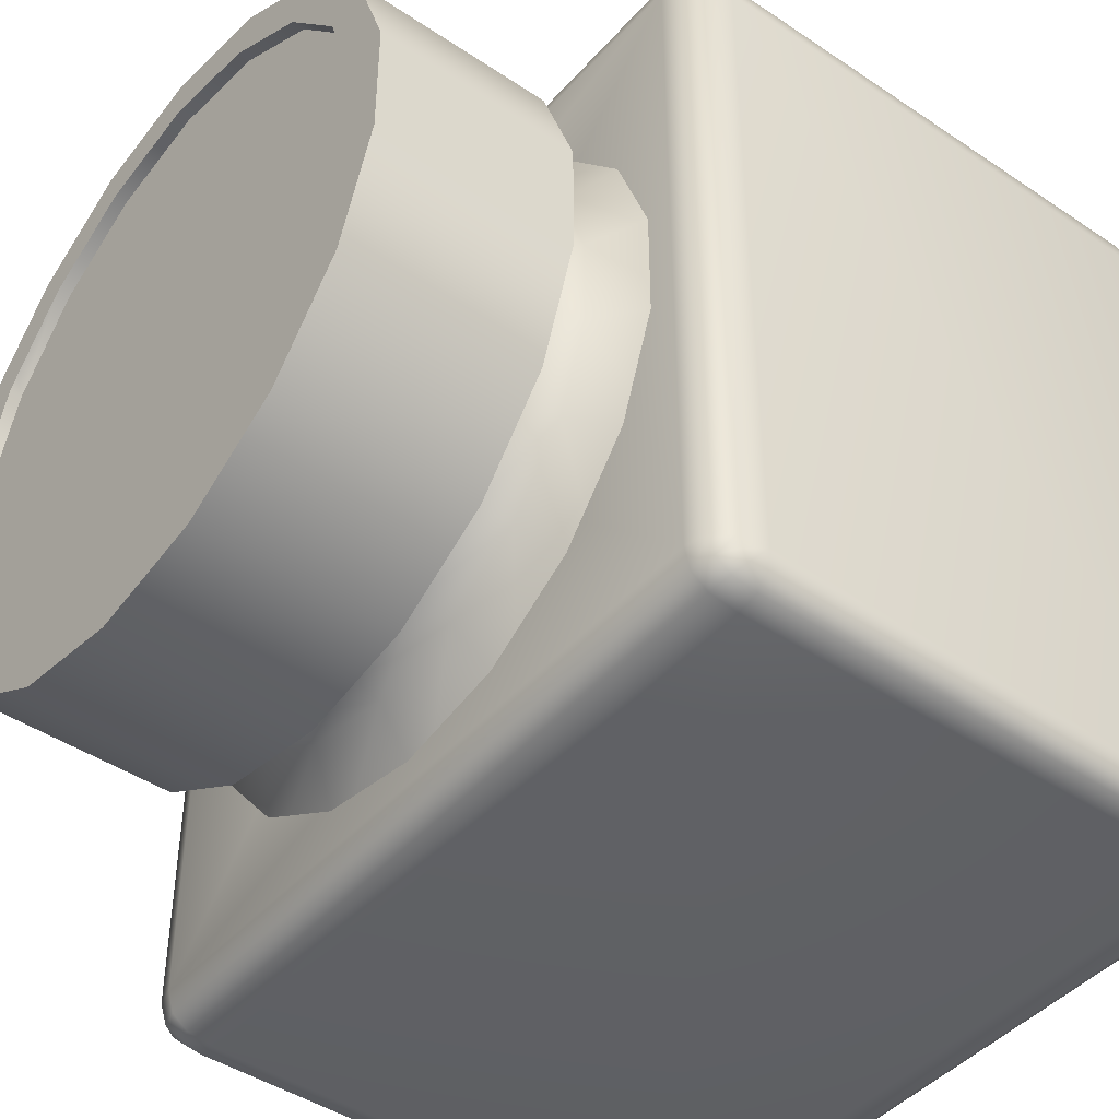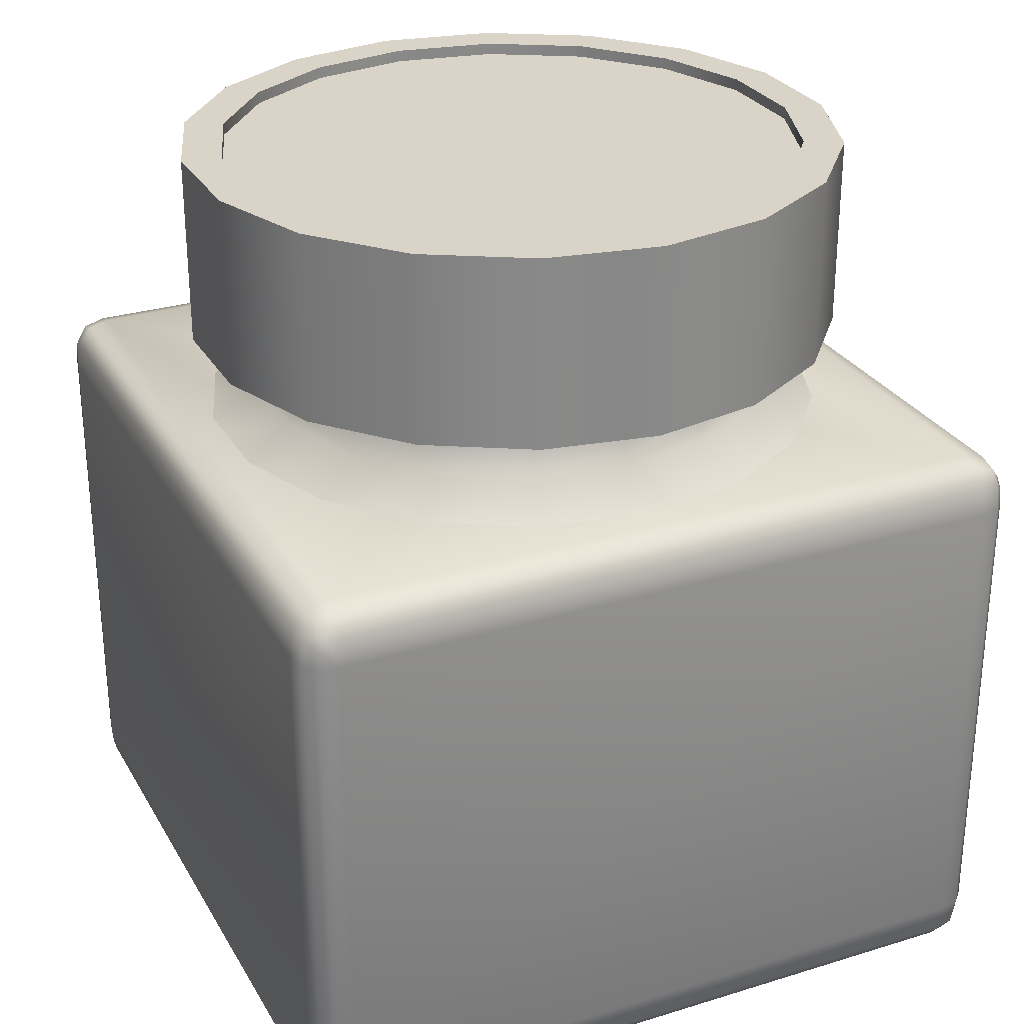
<metadata>
{"format":"obj","ext":"obj","renderer":"f3d","projection":"perspective","resolution":1024,"background":"white","views":[{"elev":-44.3,"azim":-128.1,"up":"+Z"},{"elev":28.3,"azim":-24.8,"up":"+Y"}]}
</metadata>
<code>
g ink
v 0.3074 0.09355 0.341
v -0.3074 -0.3455 0.341
v -0.3074 0.09355 0.341
v 0.3074 -0.3455 0.341
v 0.3265 0.09355 0.3371
v 0.3265 -0.3455 0.3371
v 0.3371 0.09355 0.3265
v 0.3371 -0.3455 0.3265
v 0.341 0.09355 0.3074
v 0.341 -0.3455 0.3074
v 0.341 0.09355 -0.3074
v 0.341 -0.3455 -0.3074
v 0.3371 0.09355 -0.3265
v 0.3371 -0.3455 -0.3265
v 0.3265 0.09355 -0.3371
v 0.3265 -0.3455 -0.3371
v 0.3074 0.09355 -0.341
v 0.3074 -0.3455 -0.341
v -0.3074 0.09355 -0.341
v -0.3074 -0.3455 -0.341
v -0.3265 0.09355 -0.3371
v -0.3265 -0.3455 -0.3371
v -0.3371 0.09355 -0.3265
v -0.3371 -0.3455 -0.3265
v -0.341 0.09355 -0.3074
v -0.341 -0.3455 -0.3074
v -0.341 0.09355 0.3074
v -0.341 -0.3455 0.3074
v -0.3371 0.09355 0.3265
v -0.3371 -0.3455 0.3265
v -0.3265 0.09355 0.3371
v -0.3265 -0.3455 0.3371
v -0.3074 0.09355 0.341
v -0.3074 -0.3455 0.341
v -0.09202 0.2195 -0.2501
v -0.001145 0.1936 -0.2333
v -0.001145 0.2195 -0.2661
v -0.08133 0.1936 -0.2188
v -0.1722 0.2195 -0.2035
v -0.1508 0.1936 -0.1783
v -0.2318 0.2195 -0.1333
v -0.2027 0.1936 -0.1165
v -0.2631 0.2195 -0.0462
v -0.231 0.1936 -0.04009
v -0.2631 0.2195 0.0462
v -0.231 0.1936 0.04009
v -0.2318 0.2195 0.1333
v -0.2027 0.1936 0.1165
v -0.1722 0.2195 0.2035
v -0.1508 0.1936 0.1783
v -0.09202 0.2195 0.2501
v -0.08133 0.1936 0.2188
v -0.001145 0.2195 0.2661
v -0.001145 0.1936 0.2333
v 0.08973 0.2195 0.2501
v -0.001145 0.1936 0.2333
v -0.001145 0.2195 0.2661
v 0.07827 0.1936 0.2188
v 0.1699 0.2195 0.2035
v 0.1485 0.1936 0.1783
v 0.2287 0.2195 0.1333
v 0.2005 0.1936 0.1165
v 0.2608 0.2195 0.0462
v 0.2279 0.1936 0.04009
v 0.2608 0.2195 -0.0462
v 0.2279 0.1936 -0.04009
v 0.2287 0.2195 -0.1333
v 0.2005 0.1936 -0.1165
v 0.1699 0.2195 -0.2035
v 0.1485 0.1936 -0.1783
v 0.08973 0.2195 -0.2501
v 0.07827 0.1936 -0.2188
v -0.001145 0.2195 -0.2661
v -0.001145 0.1936 -0.2333
v -0.1088 0.1218 0.2944
v -0.001145 0.1646 0.2417
v -0.001145 0.1218 0.3135
v -0.08438 0.1646 0.2272
v -0.2027 0.1218 0.2402
v -0.08133 0.1936 0.2188
v -0.001145 0.1936 0.2333
v -0.1508 0.1936 0.1783
v -0.1569 0.1646 0.1852
v -0.273 0.1218 0.1569
v -0.2027 0.1936 0.1165
v -0.2111 0.1646 0.121
v -0.3104 0.1218 0.0546
v -0.231 0.1936 0.04009
v -0.2394 0.1646 0.04238
v -0.3104 0.1218 -0.0546
v -0.231 0.1936 -0.04009
v -0.2394 0.1646 -0.04238
v -0.273 0.1218 -0.1569
v -0.2027 0.1936 -0.1165
v -0.2111 0.1646 -0.121
v -0.2027 0.1218 -0.2402
v -0.1508 0.1936 -0.1783
v -0.1569 0.1646 -0.1852
v -0.1088 0.1218 -0.2944
v -0.08133 0.1936 -0.2188
v -0.08438 0.1646 -0.2272
v -0.001145 0.1218 -0.3135
v -0.001145 0.1646 -0.2417
v -0.001145 0.1936 -0.2333
v 0.1058 0.1218 -0.2944
v -0.001145 0.1646 -0.2417
v -0.001145 0.1218 -0.3135
v 0.08133 0.1646 -0.2272
v 0.2005 0.1218 -0.2402
v 0.07827 0.1936 -0.2188
v -0.001145 0.1936 -0.2333
v 0.1485 0.1936 -0.1783
v 0.1546 0.1646 -0.1852
v 0.2707 0.1218 -0.1569
v 0.2005 0.1936 -0.1165
v 0.2081 0.1646 -0.121
v 0.3074 0.1218 -0.0546
v 0.2279 0.1936 -0.04009
v 0.2371 0.1646 -0.04238
v 0.3074 0.1218 0.0546
v 0.2279 0.1936 0.04009
v 0.2371 0.1646 0.04238
v 0.2707 0.1218 0.1569
v 0.2005 0.1936 0.1165
v 0.2081 0.1646 0.121
v 0.2005 0.1218 0.2402
v 0.1485 0.1936 0.1783
v 0.1546 0.1646 0.1852
v 0.1058 0.1218 0.2944
v 0.07827 0.1936 0.2188
v 0.08133 0.1646 0.2272
v -0.001145 0.1218 0.3135
v -0.001145 0.1936 0.2333
v -0.001145 0.1646 0.2417
v -0.1035 0.3906 -0.2814
v -0.001145 0.2195 -0.2997
v -0.001145 0.3906 -0.2997
v -0.1035 0.2195 -0.2814
v -0.1936 0.3906 -0.2295
v -0.1936 0.2195 -0.2295
v -0.2608 0.3906 -0.1501
v -0.2608 0.2195 -0.1501
v -0.2959 0.3906 -0.05231
v -0.2959 0.2195 -0.05231
v -0.2959 0.3906 0.05231
v -0.2959 0.2195 0.05231
v -0.2608 0.3906 0.1501
v -0.2608 0.2195 0.1501
v -0.1936 0.3906 0.2295
v -0.1936 0.2195 0.2295
v -0.1035 0.3906 0.2814
v -0.1035 0.2195 0.2814
v -0.001145 0.3906 0.2997
v -0.001145 0.2195 0.2997
v 0.1012 0.3906 0.2814
v -0.001145 0.2195 0.2997
v -0.001145 0.3906 0.2997
v 0.1012 0.2195 0.2814
v 0.1913 0.3906 0.2295
v 0.1913 0.2195 0.2295
v 0.2585 0.3906 0.1501
v 0.2585 0.2195 0.1501
v 0.2936 0.3906 0.05231
v 0.2936 0.2195 0.05231
v 0.2936 0.3906 -0.05231
v 0.2936 0.2195 -0.05231
v 0.2585 0.3906 -0.1501
v 0.2585 0.2195 -0.1501
v 0.1913 0.3906 -0.2295
v 0.1913 0.2195 -0.2295
v 0.1012 0.3906 -0.2814
v 0.1012 0.2195 -0.2814
v -0.001145 0.3906 -0.2997
v -0.001145 0.2195 -0.2997
v -0.2295 0.3799 -0.1317
v -0.2608 0.3799 0.04544
v -0.2608 0.3799 -0.04544
v -0.1707 0.3799 0.202
v -0.2295 0.3799 0.1317
v 0.1684 0.3799 0.202
v -0.001145 0.3799 0.2638
v -0.09125 0.3799 0.2478
v 0.08896 0.3799 0.2478
v 0.2272 0.3799 0.1317
v 0.2585 0.3799 0.04544
v 0.2585 0.3799 -0.04544
v 0.2272 0.3799 -0.1317
v 0.08896 0.3799 -0.2478
v 0.1684 0.3799 -0.202
v -0.1707 0.3799 -0.202
v -0.001145 0.3799 -0.2638
v -0.09125 0.3799 -0.2478
v -0.341 0.09355 -0.3074
v -0.3371 0.09355 -0.3265
v -0.3371 0.1073 -0.3242
v -0.3265 0.09355 -0.3371
v -0.3265 0.1157 -0.3341
v -0.3074 0.09355 -0.341
v -0.3371 0.1157 -0.3181
v -0.3371 0.1187 -0.3074
v -0.341 0.09355 0.3074
v -0.3265 0.1287 -0.3242
v -0.3074 0.1187 -0.3371
v 0.3074 0.1187 -0.3371
v 0.3074 0.09355 -0.341
v -0.3371 0.1187 0.3074
v -0.3265 0.1333 -0.3074
v -0.3074 0.1333 -0.3265
v 0.3074 0.1333 -0.3265
v -0.3341 0.1157 0.3265
v -0.3371 0.09355 0.3265
v -0.3242 0.1073 0.3371
v -0.3265 0.09355 0.3371
v -0.3074 0.09355 0.341
v -0.3181 0.1157 0.3371
v -0.3242 0.1287 0.3265
v -0.3074 0.1187 0.3371
v 0.3074 0.09355 0.341
v -0.3265 0.1333 0.3074
v -0.3074 0.1386 -0.3074
v -0.3074 0.1333 0.3265
v 0.3074 0.1187 0.3371
v -0.3074 0.1386 0.3074
v 0.3074 0.1386 -0.3074
v 0.3265 0.1157 0.3341
v 0.3265 0.09355 0.3371
v 0.3074 0.1333 0.3265
v 0.3265 0.1287 0.3242
v 0.3371 0.1073 0.3242
v 0.3371 0.09355 0.3265
v 0.341 0.09355 0.3074
v 0.3371 0.1157 0.3181
v 0.3371 0.1187 0.3074
v 0.341 0.09355 -0.3074
v 0.3265 0.1333 0.3074
v 0.3371 0.1187 -0.3074
v 0.3074 0.1386 0.3074
v 0.3341 0.1157 -0.3265
v 0.3371 0.09355 -0.3265
v 0.3265 0.1333 -0.3074
v 0.3242 0.1287 -0.3265
v 0.3242 0.1073 -0.3371
v 0.3265 0.09355 -0.3371
v 0.3181 0.1157 -0.3371
v 0.1859 0.1386 0.1859
v -0.1859 0.1386 0.1859
v 0.1859 0.1386 -0.1859
v -0.1859 0.1386 -0.1859
v 0.1913 0.3906 0.2295
v 0.2188 0.3906 0.1424
v 0.2272 0.3906 0.1317
v 0.1684 0.3906 0.202
v 0.2585 0.3906 0.1501
v 0.1012 0.3906 0.2814
v 0.2585 0.3906 0.04544
v 0.08896 0.3906 0.2478
v 0.2936 0.3906 0.05231
v -0.001145 0.3906 0.2997
v 0.2585 0.3906 -0.04544
v -0.001145 0.3906 0.2638
v 0.2936 0.3906 -0.05231
v -0.1035 0.3906 0.2814
v 0.2272 0.3906 -0.1317
v -0.09125 0.3906 0.2478
v 0.2585 0.3906 -0.1501
v -0.1936 0.3906 0.2295
v 0.1684 0.3906 -0.202
v -0.1707 0.3906 0.202
v 0.1913 0.3906 -0.2295
v -0.2608 0.3906 0.1501
v 0.08896 0.3906 -0.2478
v -0.2295 0.3906 0.1317
v 0.1012 0.3906 -0.2814
v -0.2959 0.3906 0.05231
v -0.001145 0.3906 -0.2638
v -0.2608 0.3906 0.04544
v -0.001145 0.3906 -0.2997
v -0.2959 0.3906 -0.05231
v -0.09125 0.3906 -0.2478
v -0.2608 0.3906 -0.04544
v -0.1035 0.3906 -0.2814
v -0.2608 0.3906 -0.1501
v -0.1707 0.3906 -0.202
v -0.2295 0.3906 -0.1317
v -0.1936 0.3906 -0.2295
v -0.3265 -0.3455 -0.3371
v -0.3074 -0.3707 -0.3371
v -0.3074 -0.3455 -0.341
v 0.3074 -0.3455 -0.341
v -0.3265 -0.3677 -0.3341
v -0.3371 -0.3455 -0.3265
v -0.3371 -0.3593 -0.3242
v -0.341 -0.3455 -0.3074
v -0.3074 -0.3853 -0.3265
v -0.3265 -0.3814 -0.3242
v 0.3074 -0.3707 -0.3371
v -0.3371 -0.3677 -0.3181
v 0.3181 -0.3677 -0.3371
v 0.3074 -0.3853 -0.3265
v -0.3074 -0.3906 -0.3074
v -0.3265 -0.3853 -0.3074
v -0.3371 -0.3707 -0.3074
v 0.3242 -0.3593 -0.3371
v 0.3265 -0.3455 -0.3371
v 0.3242 -0.3814 -0.3265
v 0.3341 -0.3677 -0.3265
v 0.3371 -0.3455 -0.3265
v -0.3371 -0.3707 0.3074
v -0.341 -0.3455 0.3074
v -0.3265 -0.3853 0.3074
v 0.3074 -0.3906 -0.3074
v 0.3074 -0.3906 0.3074
v -0.3074 -0.3906 0.3074
v 0.3371 -0.3707 -0.3074
v 0.341 -0.3455 -0.3074
v 0.341 -0.3455 0.3074
v 0.3265 -0.3853 -0.3074
v 0.3371 -0.3707 0.3074
v 0.3371 -0.3455 0.3265
v 0.3265 -0.3853 0.3074
v 0.3341 -0.3707 0.3242
v 0.3265 -0.3455 0.3371
v 0.3242 -0.3853 0.3181
v 0.3242 -0.3707 0.3341
v 0.3074 -0.3455 0.341
v 0.3181 -0.3853 0.3242
v 0.3074 -0.3707 0.3371
v -0.3074 -0.3455 0.341
v 0.3074 -0.3853 0.3265
v -0.3074 -0.3707 0.3371
v -0.3265 -0.3455 0.3371
v -0.3074 -0.3853 0.3265
v -0.3242 -0.3707 0.3341
v -0.3371 -0.3455 0.3265
v -0.3181 -0.3853 0.3242
v -0.3341 -0.3707 0.3242
v -0.3242 -0.3853 0.3181
v 0.2188 0.3906 0.1424
v 0.2272 0.3799 0.1317
v 0.2272 0.3906 0.1317
v 0.1684 0.3906 0.202
v 0.2585 0.3799 0.04544
v 0.1684 0.3799 0.202
v 0.2585 0.3906 0.04544
v 0.08896 0.3906 0.2478
v 0.2585 0.3799 -0.04544
v 0.08896 0.3799 0.2478
v 0.2585 0.3906 -0.04544
v -0.001145 0.3906 0.2638
v 0.2272 0.3799 -0.1317
v -0.001145 0.3799 0.2638
v 0.2272 0.3906 -0.1317
v -0.09125 0.3906 0.2478
v 0.1684 0.3799 -0.202
v -0.09125 0.3799 0.2478
v 0.1684 0.3906 -0.202
v -0.1707 0.3906 0.202
v 0.08896 0.3799 -0.2478
v -0.1707 0.3799 0.202
v 0.08896 0.3906 -0.2478
v -0.2295 0.3906 0.1317
v -0.001145 0.3799 -0.2638
v -0.2295 0.3799 0.1317
v -0.001145 0.3906 -0.2638
v -0.2608 0.3906 0.04544
v -0.09125 0.3799 -0.2478
v -0.2608 0.3799 0.04544
v -0.09125 0.3906 -0.2478
v -0.2608 0.3906 -0.04544
v -0.1707 0.3799 -0.202
v -0.2608 0.3799 -0.04544
v -0.1707 0.3906 -0.202
v -0.2295 0.3906 -0.1317
v -0.2295 0.3799 -0.1317
v -0.1035 0.2195 -0.2814
v -0.001145 0.2195 -0.2661
v -0.001145 0.2195 -0.2997
v -0.09202 0.2195 -0.2501
v 0.08973 0.2195 -0.2501
v -0.1936 0.2195 -0.2295
v 0.1012 0.2195 -0.2814
v -0.1722 0.2195 -0.2035
v 0.1699 0.2195 -0.2035
v -0.2608 0.2195 -0.1501
v 0.1913 0.2195 -0.2295
v -0.2318 0.2195 -0.1333
v 0.2287 0.2195 -0.1333
v -0.2959 0.2195 -0.05231
v 0.2585 0.2195 -0.1501
v -0.2631 0.2195 -0.0462
v 0.2608 0.2195 -0.0462
v -0.2959 0.2195 0.05231
v 0.2936 0.2195 -0.05231
v -0.2631 0.2195 0.0462
v 0.2608 0.2195 0.0462
v -0.2608 0.2195 0.1501
v 0.2936 0.2195 0.05231
v -0.2318 0.2195 0.1333
v 0.2287 0.2195 0.1333
v -0.1936 0.2195 0.2295
v 0.2585 0.2195 0.1501
v -0.1722 0.2195 0.2035
v 0.1699 0.2195 0.2035
v -0.1035 0.2195 0.2814
v 0.1913 0.2195 0.2295
v -0.09202 0.2195 0.2501
v 0.08973 0.2195 0.2501
v -0.001145 0.2195 0.2997
v 0.1012 0.2195 0.2814
v -0.001145 0.2195 0.2661
g ink_0
f 3 2 1
f 4 1 2
f 1 4 5
f 6 5 4
f 5 6 7
f 8 7 6
f 7 8 9
f 10 9 8
f 9 10 11
f 12 11 10
f 11 12 13
f 14 13 12
f 13 14 15
f 16 15 14
f 15 16 17
f 18 17 16
f 17 18 19
f 20 19 18
f 19 20 21
f 22 21 20
f 21 22 23
f 24 23 22
f 23 24 25
f 26 25 24
f 25 26 27
f 28 27 26
f 27 28 29
f 30 29 28
f 29 30 31
f 32 31 30
f 31 32 33
f 34 33 32
f 37 36 35
f 38 35 36
f 35 38 39
f 40 39 38
f 39 40 41
f 42 41 40
f 41 42 43
f 44 43 42
f 43 44 45
f 46 45 44
f 45 46 47
f 48 47 46
f 47 48 49
f 50 49 48
f 49 50 51
f 52 51 50
f 51 52 53
f 54 53 52
f 57 56 55
f 58 55 56
f 55 58 59
f 60 59 58
f 59 60 61
f 62 61 60
f 61 62 63
f 64 63 62
f 63 64 65
f 66 65 64
f 65 66 67
f 68 67 66
f 67 68 69
f 70 69 68
f 69 70 71
f 72 71 70
f 71 72 73
f 74 73 72
f 77 76 75
f 78 75 76
f 75 78 79
f 78 76 80
f 81 80 76
f 80 82 78
f 83 79 78
f 83 78 82
f 79 83 84
f 82 85 83
f 86 84 83
f 86 83 85
f 84 86 87
f 85 88 86
f 89 87 86
f 89 86 88
f 87 89 90
f 88 91 89
f 92 90 89
f 92 89 91
f 90 92 93
f 91 94 92
f 95 93 92
f 95 92 94
f 93 95 96
f 94 97 95
f 98 96 95
f 98 95 97
f 96 98 99
f 97 100 98
f 101 99 98
f 101 98 100
f 99 101 102
f 103 102 101
f 101 100 103
f 104 103 100
f 107 106 105
f 108 105 106
f 105 108 109
f 108 106 110
f 111 110 106
f 110 112 108
f 113 109 108
f 113 108 112
f 109 113 114
f 112 115 113
f 116 114 113
f 116 113 115
f 114 116 117
f 115 118 116
f 119 117 116
f 119 116 118
f 117 119 120
f 118 121 119
f 122 120 119
f 122 119 121
f 120 122 123
f 121 124 122
f 125 123 122
f 125 122 124
f 123 125 126
f 124 127 125
f 128 126 125
f 128 125 127
f 126 128 129
f 127 130 128
f 131 129 128
f 131 128 130
f 129 131 132
f 130 133 131
f 134 132 131
f 134 131 133
f 137 136 135
f 138 135 136
f 135 138 139
f 140 139 138
f 139 140 141
f 142 141 140
f 141 142 143
f 144 143 142
f 143 144 145
f 146 145 144
f 145 146 147
f 148 147 146
f 147 148 149
f 150 149 148
f 149 150 151
f 152 151 150
f 151 152 153
f 154 153 152
f 157 156 155
f 158 155 156
f 155 158 159
f 160 159 158
f 159 160 161
f 162 161 160
f 161 162 163
f 164 163 162
f 163 164 165
f 166 165 164
f 165 166 167
f 168 167 166
f 167 168 169
f 170 169 168
f 169 170 171
f 172 171 170
f 171 172 173
f 174 173 172
f 177 176 175
f 176 178 175
f 179 178 176
f 178 180 175
f 181 180 178
f 182 181 178
f 183 180 181
f 180 184 175
f 184 185 175
f 185 186 175
f 186 187 175
f 187 188 175
f 189 188 187
f 188 190 175
f 191 190 188
f 192 190 191
f 195 194 193
f 194 195 196
f 197 196 195
f 196 197 198
f 199 195 193
f 195 199 197
f 200 199 193
f 193 201 200
f 202 197 199
f 199 200 202
f 203 198 197
f 197 202 203
f 203 204 198
f 205 198 204
f 206 200 201
f 207 202 200
f 200 206 207
f 208 203 202
f 202 207 208
f 204 203 209
f 208 209 203
f 206 201 210
f 211 210 201
f 210 211 212
f 213 212 211
f 212 213 214
f 212 215 210
f 215 212 214
f 210 216 206
f 216 210 215
f 217 215 214
f 215 217 216
f 214 218 217
f 219 206 216
f 219 207 206
f 220 208 207
f 207 219 220
f 221 216 217
f 216 221 219
f 222 217 218
f 217 222 221
f 223 219 221
f 223 220 219
f 220 224 208
f 209 208 224
f 222 218 225
f 226 225 218
f 227 221 222
f 221 227 223
f 225 228 222
f 227 222 228
f 225 226 229
f 230 229 226
f 229 230 231
f 229 232 225
f 232 229 231
f 228 225 232
f 233 232 231
f 232 233 228
f 231 234 233
f 228 235 227
f 235 228 233
f 236 233 234
f 233 236 235
f 237 227 235
f 237 223 227
f 236 234 238
f 239 238 234
f 240 235 236
f 235 240 237
f 238 241 236
f 240 236 241
f 238 239 242
f 243 242 239
f 242 243 205
f 242 244 238
f 244 242 205
f 241 238 244
f 204 244 205
f 244 204 241
f 209 241 204
f 241 209 240
f 224 240 209
f 224 237 240
f 237 245 223
f 246 223 245
f 245 237 247
f 224 247 237
f 223 246 220
f 247 224 248
f 248 220 246
f 220 248 224
f 251 250 249
f 250 252 249
f 253 251 249
f 249 252 254
f 251 253 255
f 256 254 252
f 257 255 253
f 254 256 258
f 255 257 259
f 260 258 256
f 261 259 257
f 258 260 262
f 259 261 263
f 264 262 260
f 265 263 261
f 262 264 266
f 263 265 267
f 268 266 264
f 269 267 265
f 266 268 270
f 267 269 271
f 272 270 268
f 273 271 269
f 270 272 274
f 271 273 275
f 276 274 272
f 277 275 273
f 274 276 278
f 275 277 279
f 280 278 276
f 281 279 277
f 278 280 282
f 279 281 283
f 284 282 280
f 285 283 281
f 282 284 285
f 283 285 284
f 288 287 286
f 288 289 287
f 290 286 287
f 286 290 291
f 292 291 290
f 291 292 293
f 287 294 290
f 290 295 292
f 295 290 294
f 296 287 289
f 287 296 294
f 292 297 293
f 297 292 295
f 298 296 289
f 299 294 296
f 296 298 299
f 294 300 295
f 294 299 300
f 295 301 297
f 301 295 300
f 297 302 293
f 302 297 301
f 303 298 289
f 304 303 289
f 305 299 298
f 298 303 305
f 303 304 306
f 306 305 303
f 307 306 304
f 302 308 293
f 309 293 308
f 301 310 302
f 308 302 310
f 299 305 311
f 311 300 299
f 311 312 300
f 300 313 301
f 310 301 313
f 313 300 312
f 306 307 314
f 315 314 307
f 315 316 314
f 305 306 317
f 317 311 305
f 314 317 306
f 318 314 316
f 314 318 317
f 316 319 318
f 317 320 311
f 320 317 318
f 312 311 320
f 321 318 319
f 318 321 320
f 319 322 321
f 323 320 321
f 320 323 312
f 324 321 322
f 321 324 323
f 322 325 324
f 326 323 324
f 323 326 312
f 327 324 325
f 324 327 326
f 325 328 327
f 326 329 312
f 329 326 327
f 330 327 328
f 327 330 329
f 328 331 330
f 329 332 312
f 332 329 330
f 313 312 332
f 333 330 331
f 330 333 332
f 331 334 333
f 332 335 313
f 335 332 333
f 336 333 334
f 333 336 335
f 334 309 336
f 308 336 309
f 335 337 313
f 337 335 336
f 336 308 337
f 337 310 313
f 310 337 308
f 340 339 338
f 338 339 341
f 339 340 342
f 343 341 339
f 344 342 340
f 341 343 345
f 342 344 346
f 347 345 343
f 348 346 344
f 345 347 349
f 346 348 350
f 351 349 347
f 352 350 348
f 349 351 353
f 350 352 354
f 355 353 351
f 356 354 352
f 353 355 357
f 354 356 358
f 359 357 355
f 360 358 356
f 357 359 361
f 358 360 362
f 363 361 359
f 364 362 360
f 361 363 365
f 362 364 366
f 367 365 363
f 368 366 364
f 365 367 369
f 366 368 370
f 371 369 367
f 372 370 368
f 369 371 373
f 370 372 374
f 373 374 372
f 374 373 371
f 377 376 375
f 378 375 376
f 376 377 379
f 375 378 380
f 381 379 377
f 382 380 378
f 379 381 383
f 380 382 384
f 385 383 381
f 386 384 382
f 383 385 387
f 384 386 388
f 389 387 385
f 390 388 386
f 387 389 391
f 388 390 392
f 393 391 389
f 394 392 390
f 391 393 395
f 392 394 396
f 397 395 393
f 398 396 394
f 395 397 399
f 396 398 400
f 401 399 397
f 402 400 398
f 399 401 403
f 400 402 404
f 405 403 401
f 406 404 402
f 403 405 407
f 404 406 408
f 409 407 405
f 410 408 406
f 407 409 410
f 408 410 409

</code>
